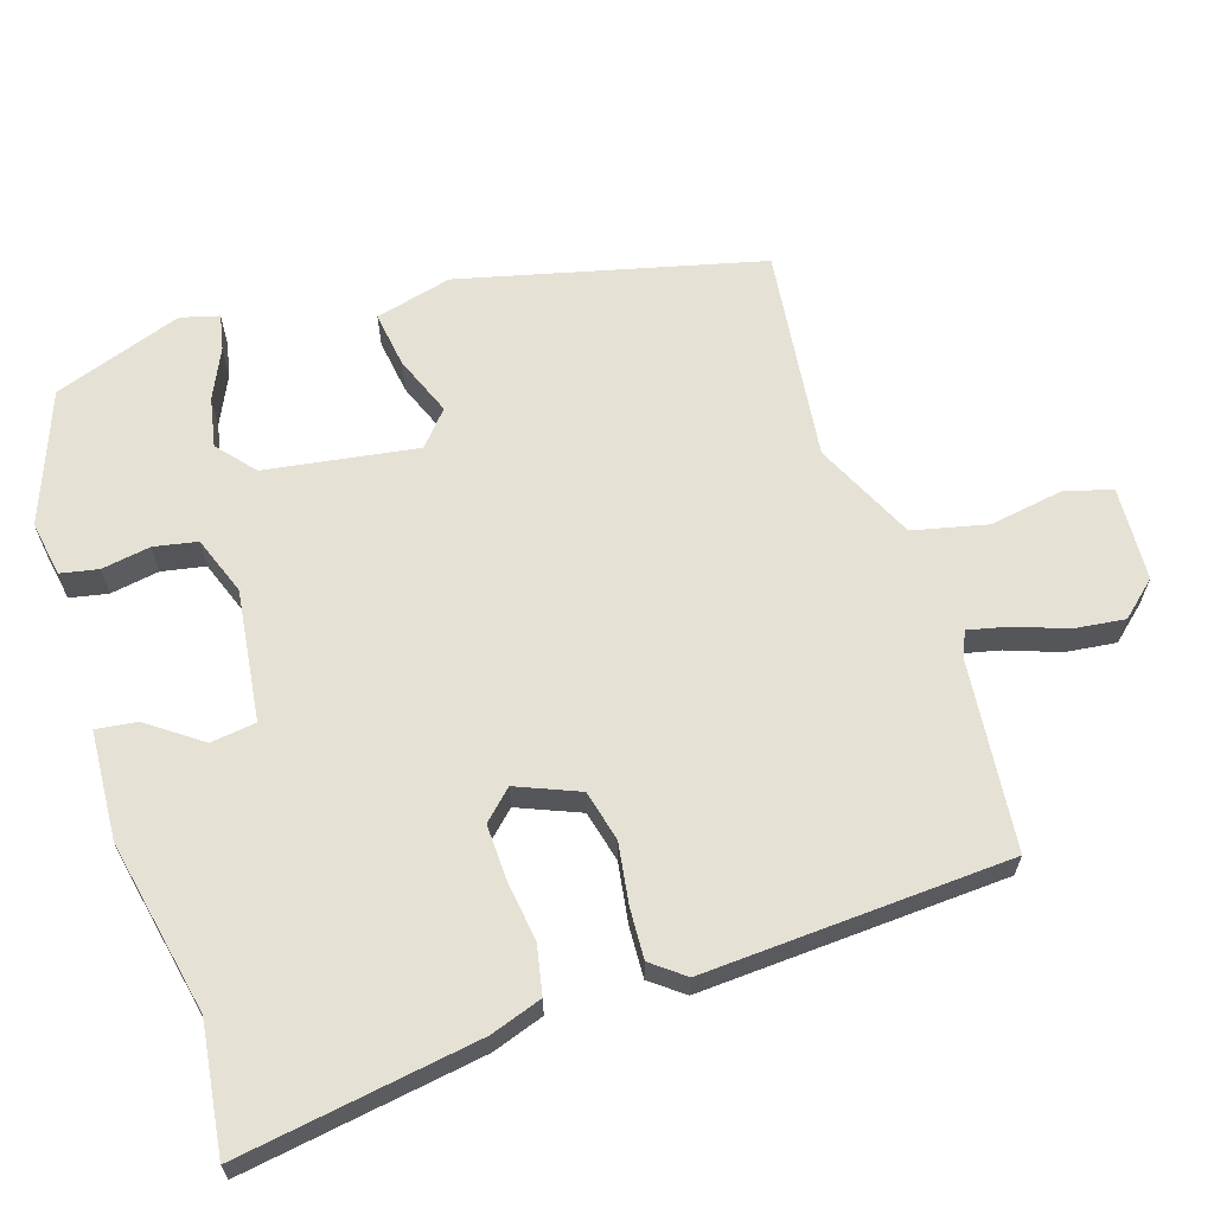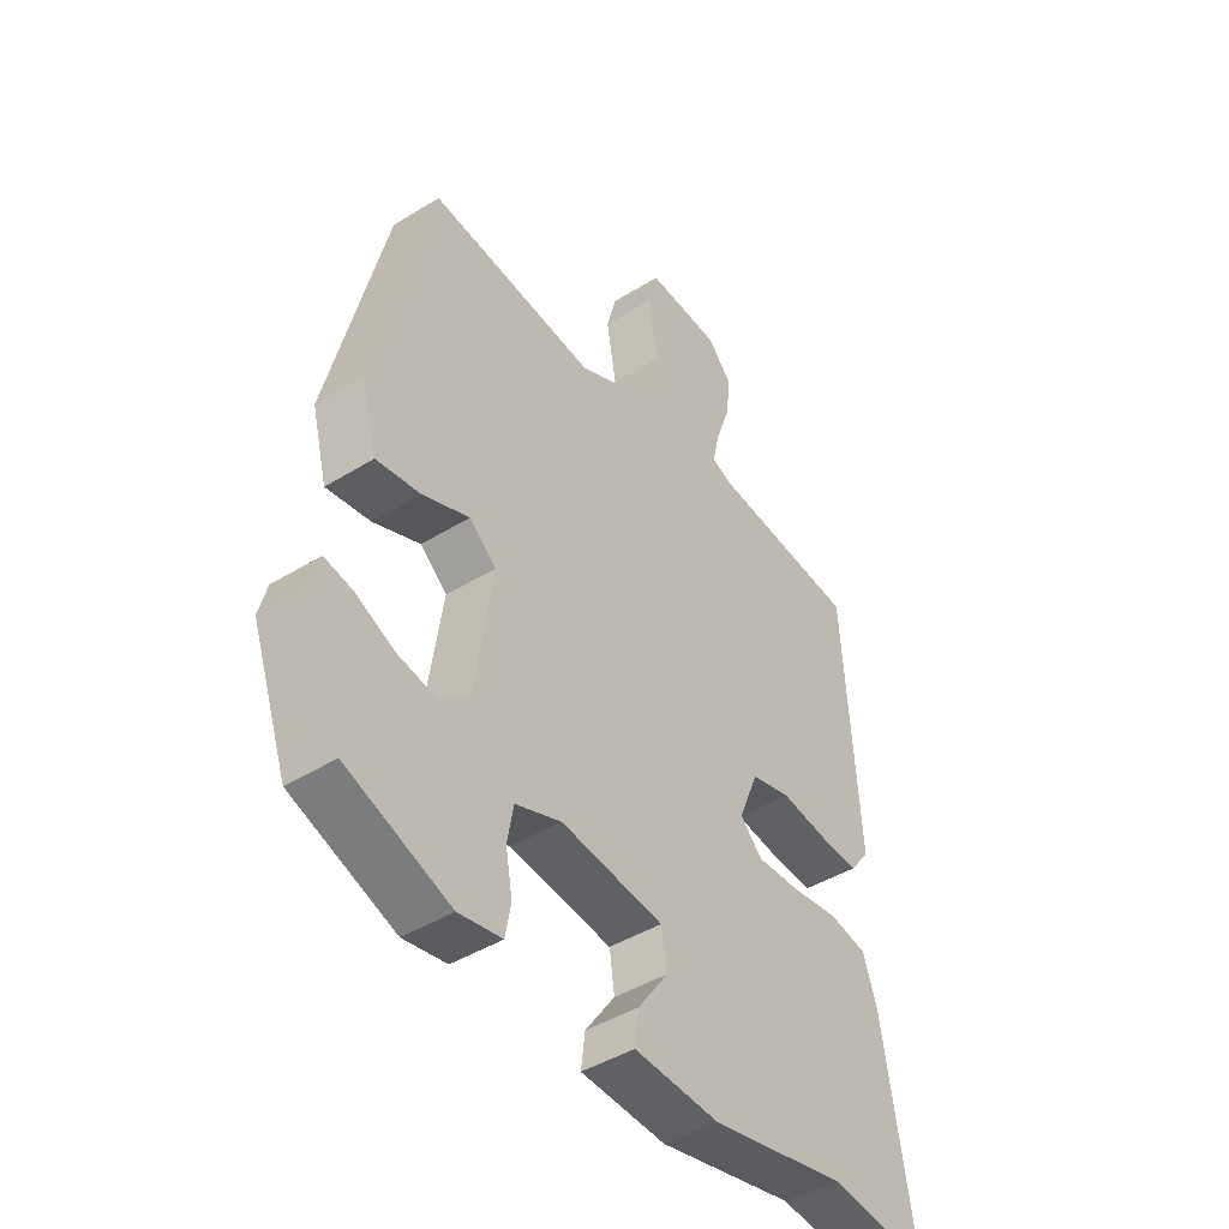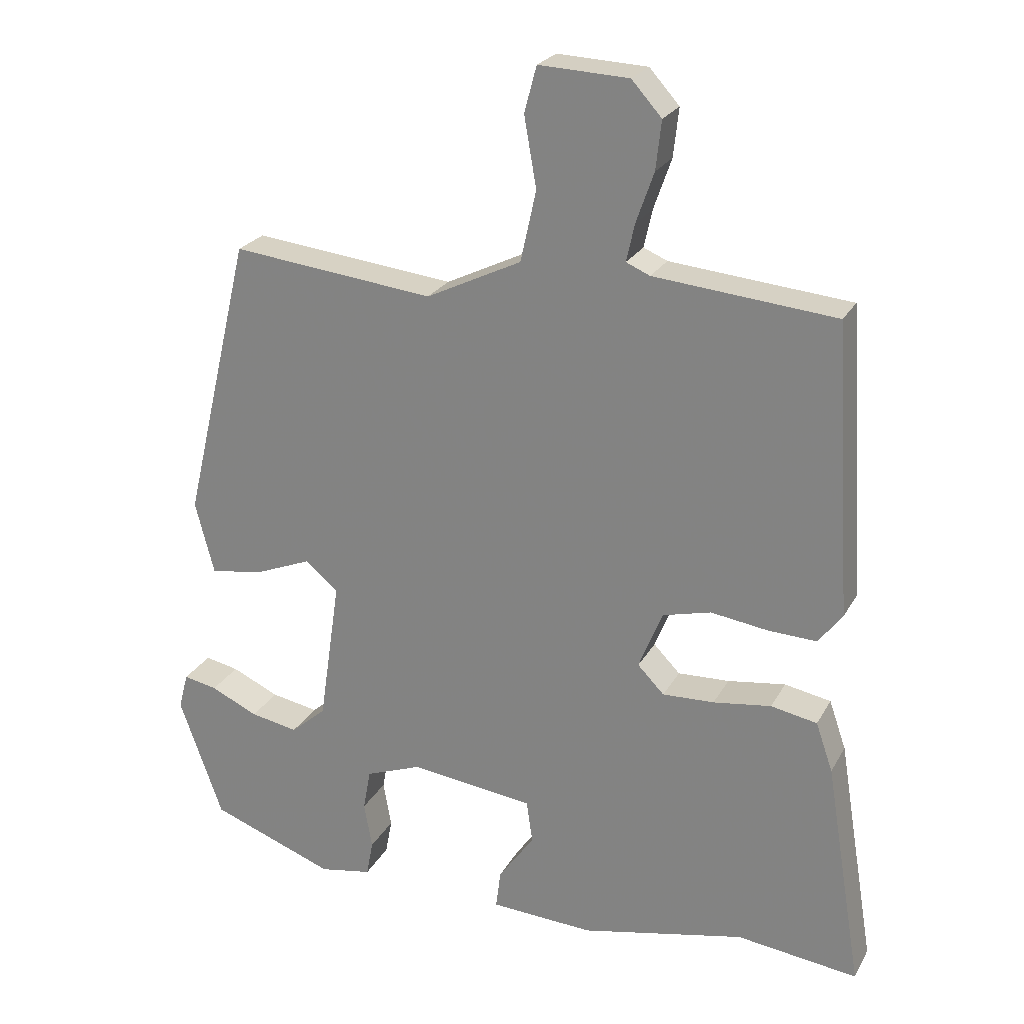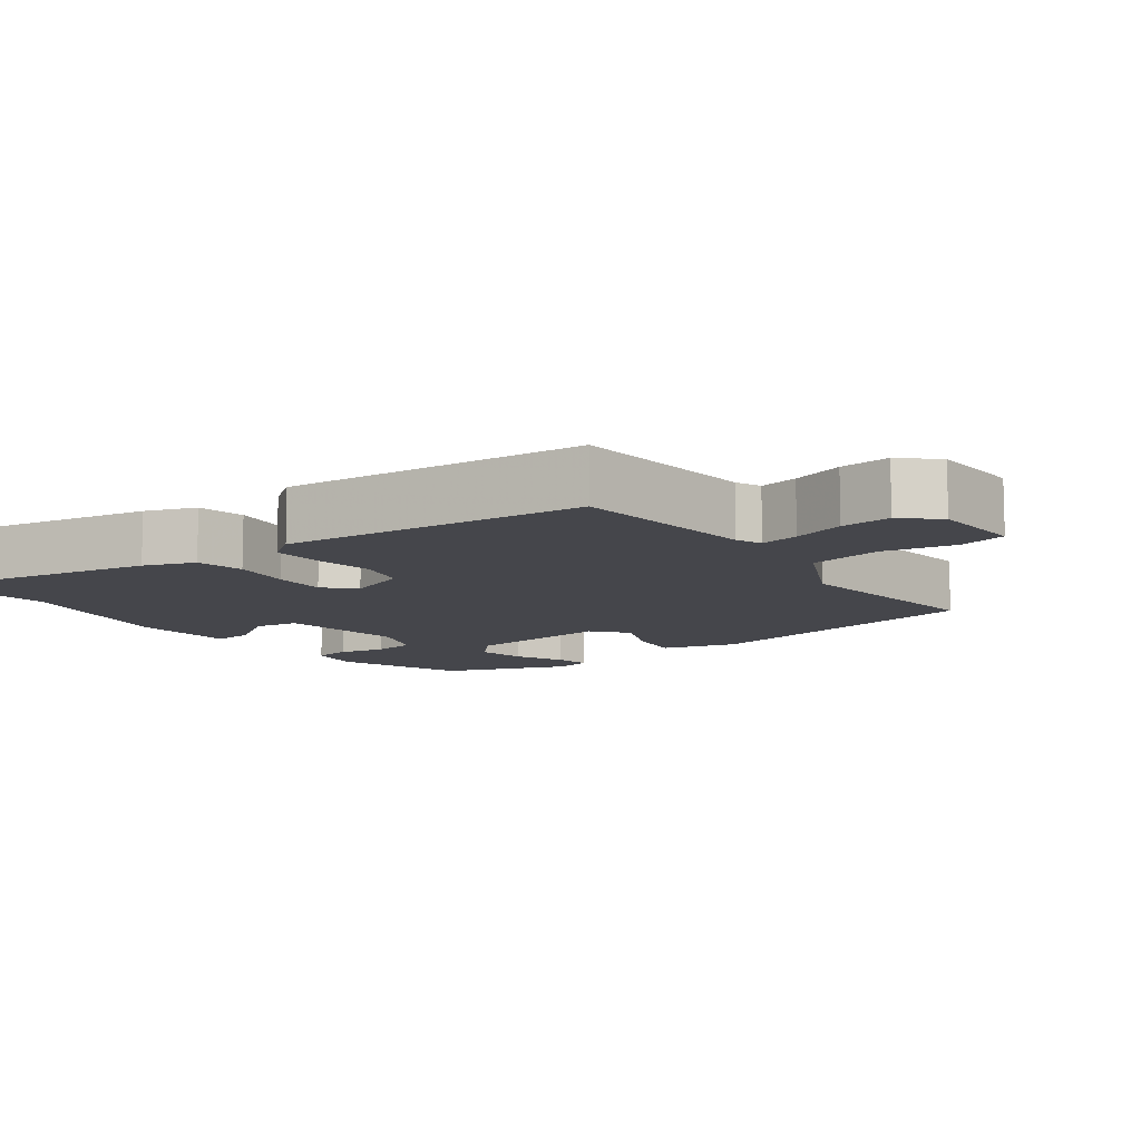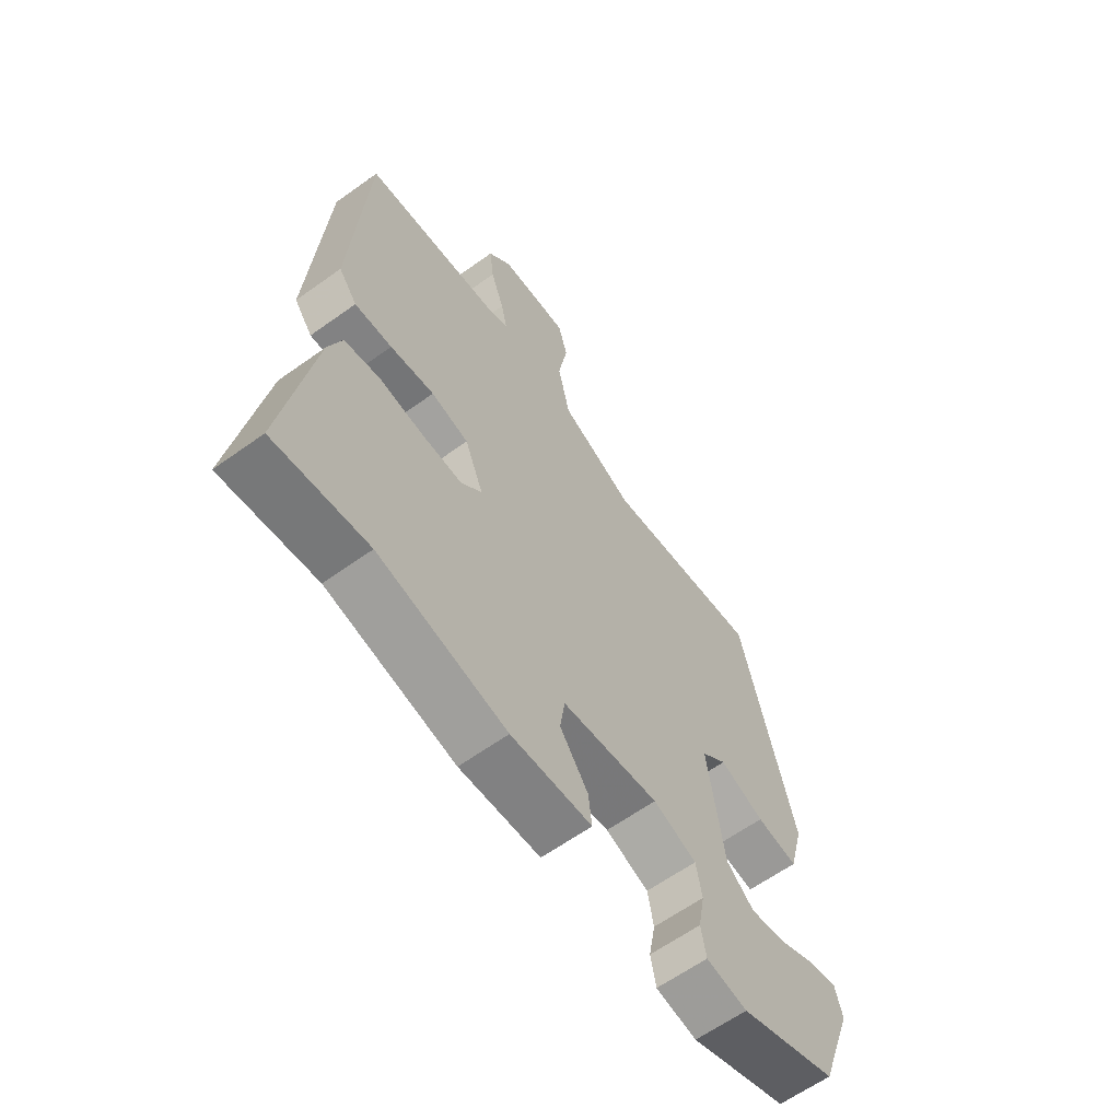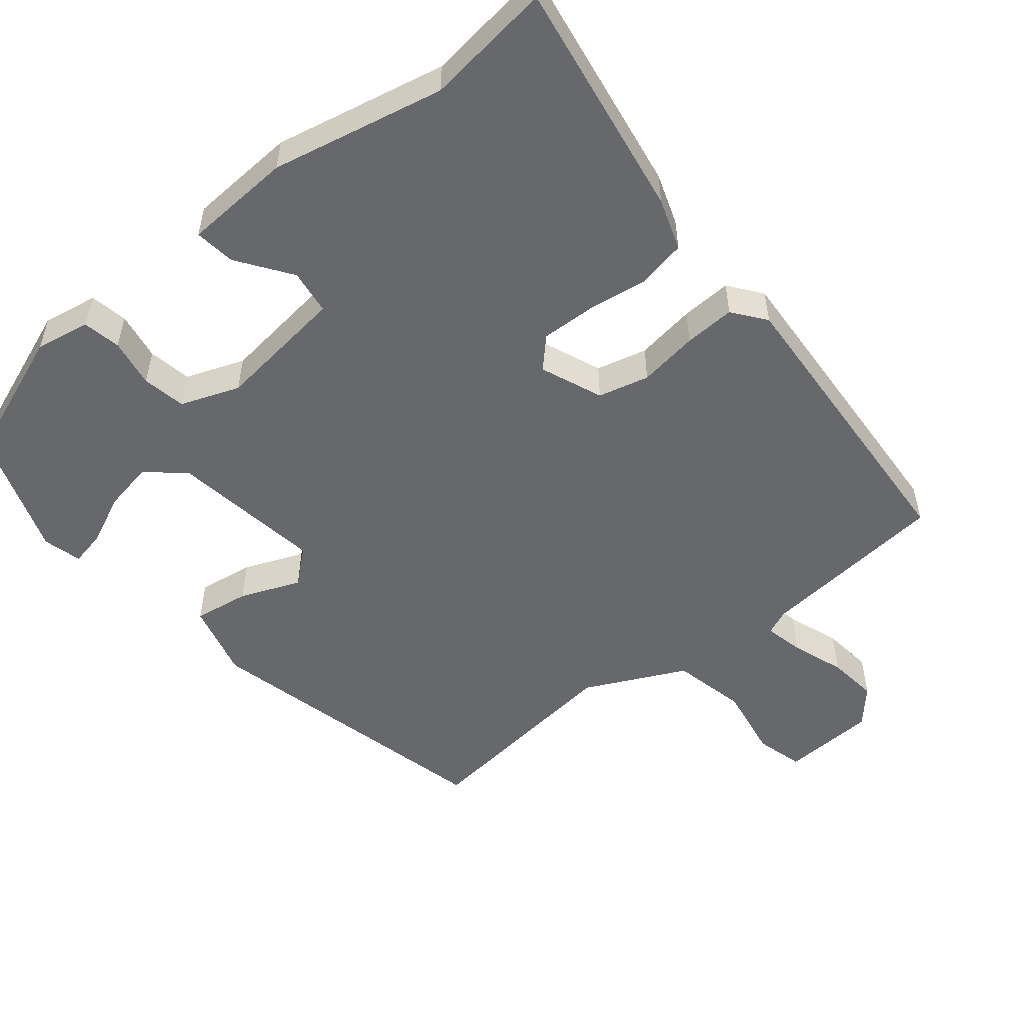
<metadata>
{"format":"obj","ext":"obj","renderer":"f3d","projection":"perspective","resolution":1024,"background":"white","views":[{"elev":64.1,"azim":-107.3,"up":"+Y"},{"elev":-44.1,"azim":125.9,"up":"+Z"},{"elev":24.1,"azim":-157.3,"up":"+Z"},{"elev":-10.0,"azim":-54.2,"up":"+Y"},{"elev":-62.7,"azim":-54.0,"up":"+Z"},{"elev":-52.5,"azim":-140.7,"up":"+Y"}]}
</metadata>
<code>
v -0.4 0.07 -0.488
v -0.578 0.07 -0.51
v -0.523 0.07 -0.175
v -0.498 0.07 -0.103
v -0.43 0.07 -0.09
v -0.345 0.07 -0.102
v -0.269 0.07 -0.105
v -0.23 0.07 -0.065
v -0.265 0.07 0.022
v -0.336 0.07 0.04
v -0.42 0.07 0.028
v -0.491 0.07 0.025
v -0.526 0.07 0.071
v -0.499 0.07 0.498
v -0.233 0.07 0.523
v -0.198 0.07 0.538
v -0.21 0.07 0.593
v -0.236 0.07 0.667
v -0.244 0.07 0.738
v -0.2 0.07 0.787
v -0.068 0.07 0.793
v -0.05 0.07 0.726
v -0.068 0.07 0.623
v -0.045 0.07 0.519
v 0.095 0.07 0.451
v 0.393 0.07 0.484
v 0.493 0.07 0.064
v 0.465 0.07 -0.043
v 0.387 0.07 -0.031
v 0.303 0.07 0.003
v 0.255 0.07 -0.038
v 0.286 0.07 -0.251
v 0.338 0.07 -0.296
v 0.408 0.07 -0.283
v 0.478 0.07 -0.251
v 0.528 0.07 -0.241
v 0.542 0.07 -0.295
v 0.478 0.07 -0.474
v 0.294 0.07 -0.542
v 0.217 0.07 -0.528
v 0.207 0.07 -0.475
v 0.219 0.07 -0.407
v 0.208 0.07 -0.346
v 0.126 0.07 -0.315
v -0.057 0.07 -0.337
v -0.066 0.07 -0.4
v -0.013 0.07 -0.475
v -0.006 0.07 -0.532
v -0.158 0.07 -0.54
v -0.4 0 -0.488
v -0.578 0 -0.51
v -0.523 0 -0.175
v -0.498 0 -0.103
v -0.43 0 -0.09
v -0.345 0 -0.102
v -0.269 0 -0.105
v -0.23 0 -0.065
v -0.265 0 0.022
v -0.336 0 0.04
v -0.42 0 0.028
v -0.491 0 0.025
v -0.526 0 0.071
v -0.499 0 0.498
v -0.233 0 0.523
v -0.198 0 0.538
v -0.21 0 0.593
v -0.236 0 0.667
v -0.244 0 0.738
v -0.2 0 0.787
v -0.068 0 0.793
v -0.05 0 0.726
v -0.068 0 0.623
v -0.045 0 0.519
v 0.095 0 0.451
v 0.393 0 0.484
v 0.493 0 0.064
v 0.465 0 -0.043
v 0.387 0 -0.031
v 0.303 0 0.003
v 0.255 0 -0.038
v 0.286 0 -0.251
v 0.338 0 -0.296
v 0.408 0 -0.283
v 0.478 0 -0.251
v 0.528 0 -0.241
v 0.542 0 -0.295
v 0.478 0 -0.474
v 0.294 0 -0.542
v 0.217 0 -0.528
v 0.207 0 -0.475
v 0.219 0 -0.407
v 0.208 0 -0.346
v 0.126 0 -0.315
v -0.057 0 -0.337
v -0.066 0 -0.4
v -0.013 0 -0.475
v -0.006 0 -0.532
v -0.158 0 -0.54
f 46 47 48 49
f 45 46 49 1
f 39 40 41 42
f 39 42 43
f 38 39 43
f 37 38 43
f 34 35 36 37
f 33 34 37 43
f 32 33 43 44
f 27 28 29 30
f 25 26 27 30
f 24 25 30 31
f 20 21 22 23
f 20 23 24
f 17 18 19 20
f 16 17 20 24
f 15 16 24 31
f 10 11 12 13
f 10 13 14 15
f 3 4 5 6
f 3 6 7
f 45 1 2 3
f 45 3 7
f 44 45 7 8
f 32 44 8 9
f 31 32 9
f 9 10 15 31
f 98 97 96 95
f 50 98 95 94
f 91 90 89 88
f 92 91 88
f 92 88 87
f 92 87 86
f 86 85 84 83
f 92 86 83 82
f 93 92 82 81
f 79 78 77 76
f 79 76 75 74
f 80 79 74 73
f 72 71 70 69
f 73 72 69
f 69 68 67 66
f 73 69 66 65
f 80 73 65 64
f 62 61 60 59
f 64 63 62 59
f 55 54 53 52
f 56 55 52
f 52 51 50 94
f 56 52 94
f 57 56 94 93
f 58 57 93 81
f 58 81 80
f 80 64 59 58
f 1 50 51 2
f 2 51 52 3
f 3 52 53 4
f 4 53 54 5
f 5 54 55 6
f 6 55 56 7
f 7 56 57 8
f 8 57 58 9
f 9 58 59 10
f 10 59 60 11
f 11 60 61 12
f 12 61 62 13
f 13 62 63 14
f 14 63 64 15
f 15 64 65 16
f 16 65 66 17
f 17 66 67 18
f 18 67 68 19
f 19 68 69 20
f 20 69 70 21
f 21 70 71 22
f 22 71 72 23
f 23 72 73 24
f 24 73 74 25
f 25 74 75 26
f 26 75 76 27
f 27 76 77 28
f 28 77 78 29
f 29 78 79 30
f 30 79 80 31
f 31 80 81 32
f 32 81 82 33
f 33 82 83 34
f 34 83 84 35
f 35 84 85 36
f 36 85 86 37
f 37 86 87 38
f 38 87 88 39
f 39 88 89 40
f 40 89 90 41
f 41 90 91 42
f 42 91 92 43
f 43 92 93 44
f 44 93 94 45
f 45 94 95 46
f 46 95 96 47
f 47 96 97 48
f 48 97 98 49
f 49 98 50 1

</code>
